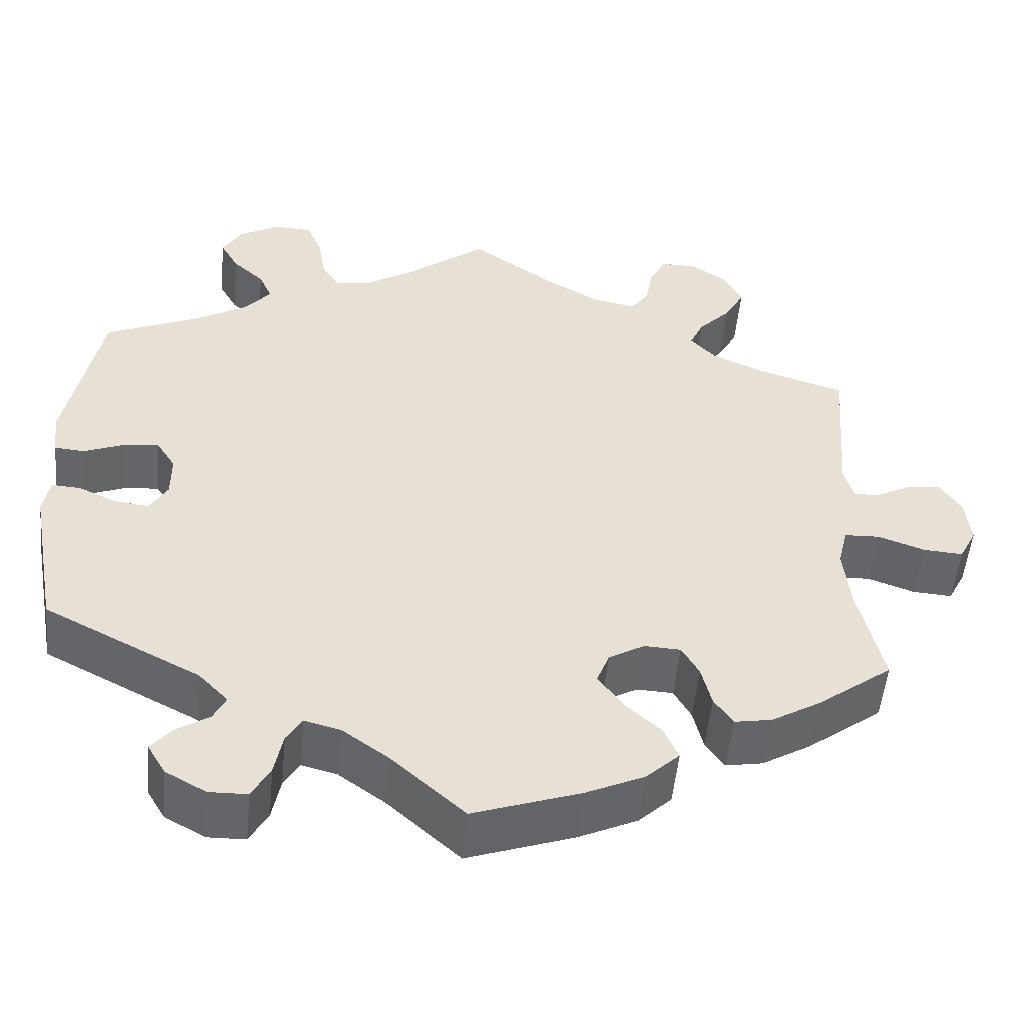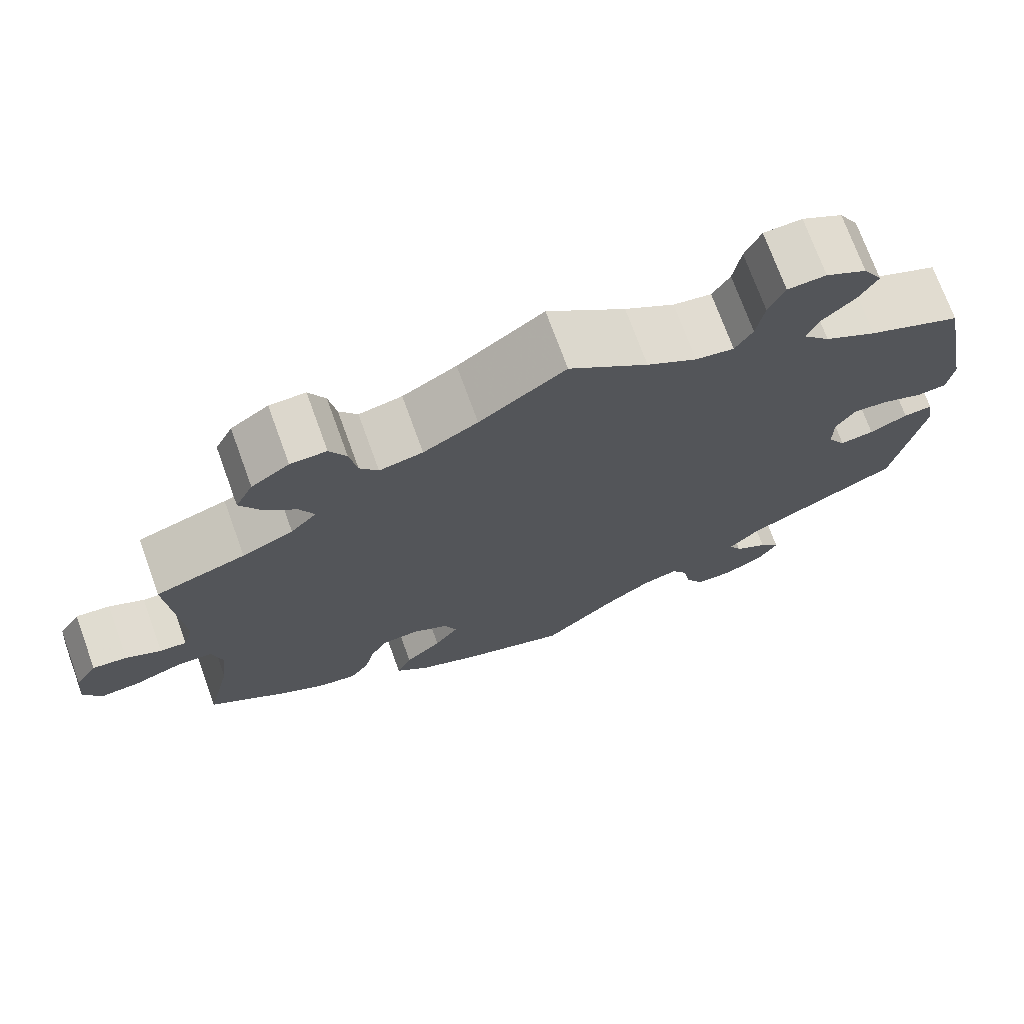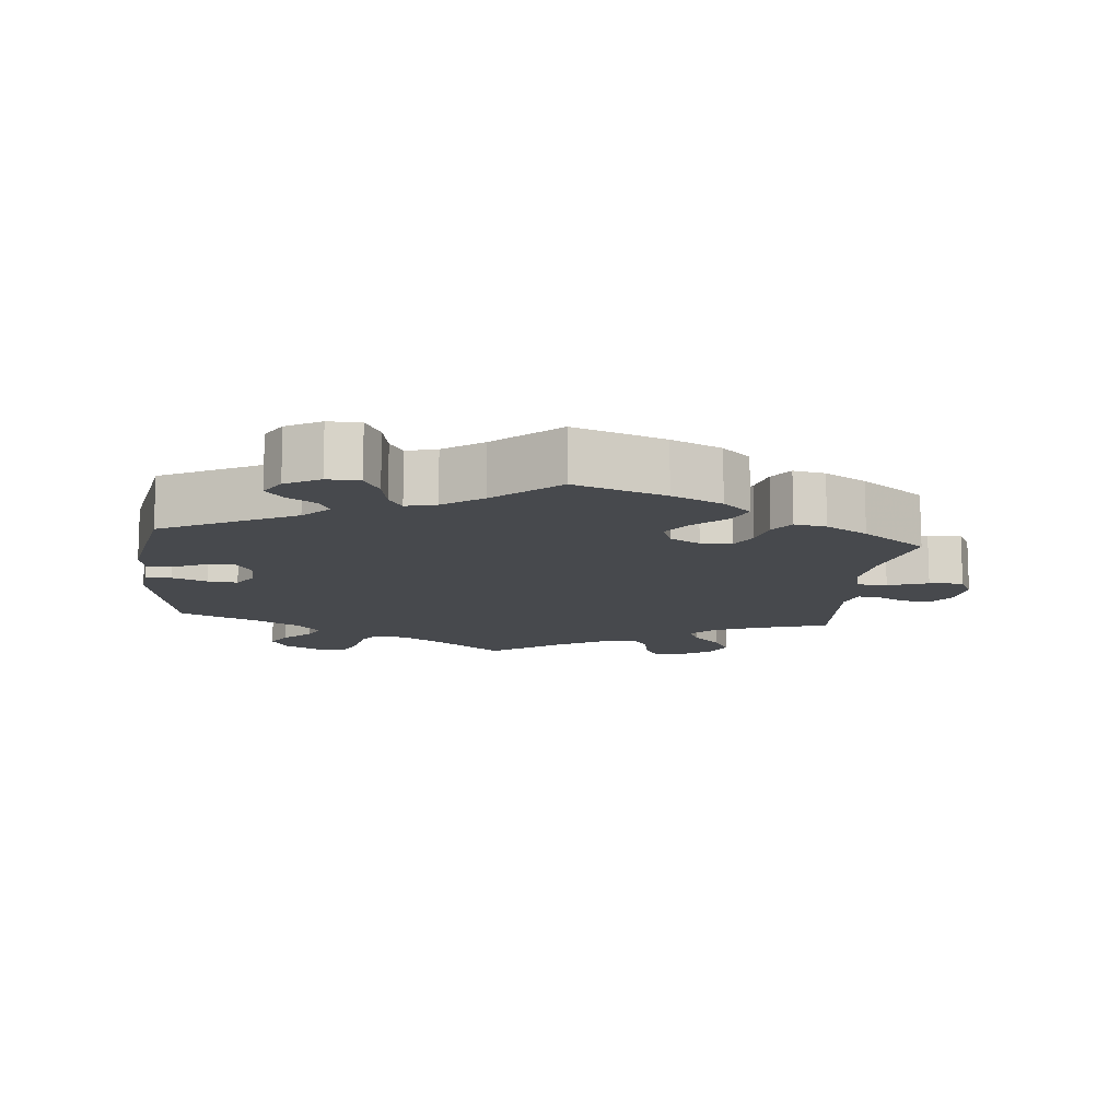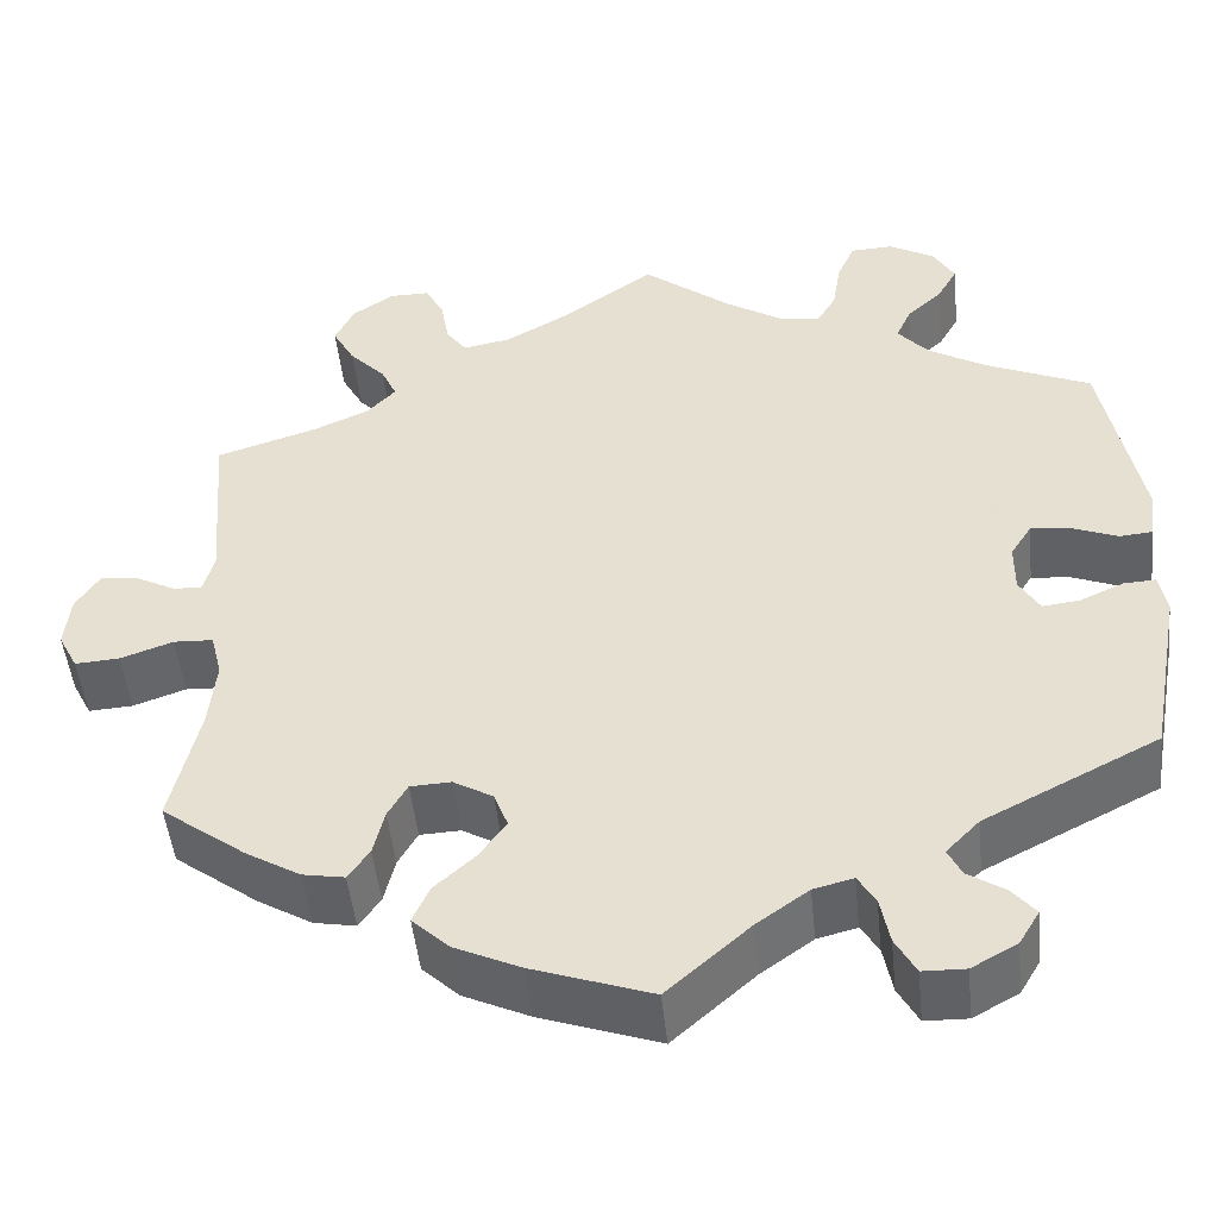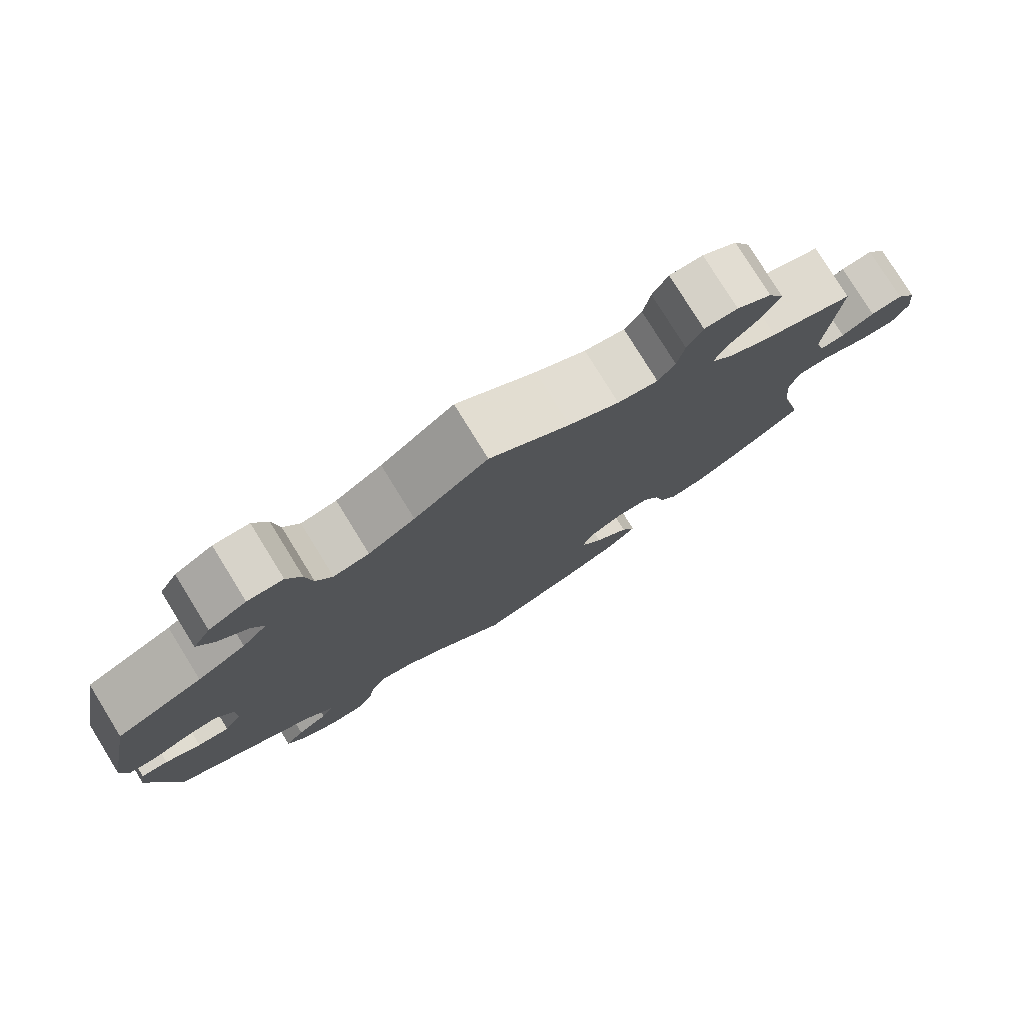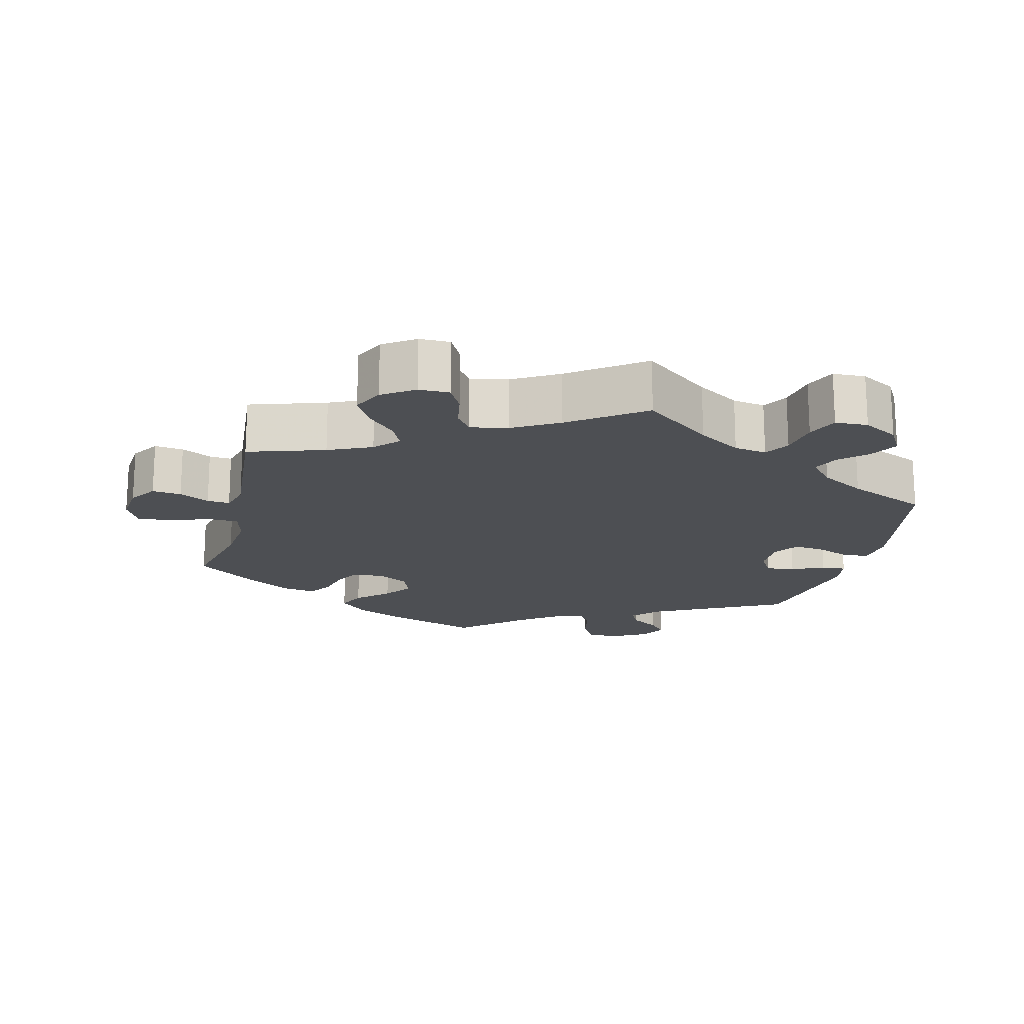
<metadata>
{"format":"obj","ext":"obj","renderer":"f3d","projection":"perspective","resolution":1024,"background":"white","views":[{"elev":-51.9,"azim":174.5,"up":"+Z"},{"elev":72.9,"azim":-20.0,"up":"+Z"},{"elev":-12.1,"azim":174.1,"up":"+Y"},{"elev":-48.6,"azim":5.9,"up":"+Z"},{"elev":78.7,"azim":148.3,"up":"+Z"},{"elev":-17.9,"azim":-13.7,"up":"+Y"}]}
</metadata>
<code>
v -0.392 0.07 0.323
v -0.331 0.07 0.35
v -0.3 0.07 0.383
v -0.317 0.07 0.42
v -0.356 0.07 0.461
v -0.38 0.07 0.505
v -0.359 0.07 0.548
v -0.314 0.07 0.578
v -0.271 0.07 0.578
v -0.251 0.07 0.54
v -0.242 0.07 0.489
v -0.22 0.07 0.458
v -0.168 0.07 0.468
v -0.103 0.07 0.505
v 0 0.07 0.578
v 0.095 0.07 0.503
v 0.155 0.07 0.465
v 0.201 0.07 0.457
v 0.222 0.07 0.492
v 0.231 0.07 0.548
v 0.25 0.07 0.591
v 0.296 0.07 0.593
v 0.345 0.07 0.565
v 0.368 0.07 0.525
v 0.346 0.07 0.486
v 0.308 0.07 0.451
v 0.292 0.07 0.415
v 0.325 0.07 0.377
v 0.388 0.07 0.34
v 0.501 0.07 0.29
v 0.542 0.07 0.077
v 0.535 0.07 0.024
v 0.499 0.07 0.021
v 0.449 0.07 0.041
v 0.407 0.07 0.045
v 0.384 0.07 0.009
v 0.384 0.07 -0.044
v 0.406 0.07 -0.081
v 0.447 0.07 -0.076
v 0.493 0.07 -0.055
v 0.528 0.07 -0.053
v 0.536 0.07 -0.098
v 0.501 0.07 -0.289
v 0.313 0.07 -0.385
v 0.277 0.07 -0.422
v 0.292 0.07 -0.452
v 0.332 0.07 -0.478
v 0.357 0.07 -0.508
v 0.335 0.07 -0.545
v 0.286 0.07 -0.572
v 0.24 0.07 -0.571
v 0.218 0.07 -0.531
v 0.208 0.07 -0.479
v 0.189 0.07 -0.448
v 0.146 0.07 -0.459
v 0.09 0.07 -0.499
v 0.001 0.07 -0.578
v -0.128 0.07 -0.533
v -0.199 0.07 -0.5
v -0.239 0.07 -0.462
v -0.221 0.07 -0.422
v -0.177 0.07 -0.382
v -0.148 0.07 -0.341
v -0.163 0.07 -0.302
v -0.206 0.07 -0.277
v -0.25 0.07 -0.279
v -0.271 0.07 -0.316
v -0.283 0.07 -0.366
v -0.306 0.07 -0.399
v -0.351 0.07 -0.391
v -0.41 0.07 -0.356
v -0.501 0.07 -0.288
v -0.471 0.07 -0.159
v -0.463 0.07 -0.082
v -0.475 0.07 -0.033
v -0.518 0.07 -0.031
v -0.575 0.07 -0.051
v -0.623 0.07 -0.054
v -0.644 0.07 -0.013
v -0.638 0.07 0.045
v -0.612 0.07 0.085
v -0.571 0.07 0.08
v -0.529 0.07 0.058
v -0.497 0.07 0.055
v -0.485 0.07 0.099
v -0.5 0.07 0.289
v -0.392 0 0.323
v -0.331 0 0.35
v -0.3 0 0.383
v -0.317 0 0.42
v -0.356 0 0.461
v -0.38 0 0.505
v -0.359 0 0.548
v -0.314 0 0.578
v -0.271 0 0.578
v -0.251 0 0.54
v -0.242 0 0.489
v -0.22 0 0.458
v -0.168 0 0.468
v -0.103 0 0.505
v 0 0 0.578
v 0.095 0 0.503
v 0.155 0 0.465
v 0.201 0 0.457
v 0.222 0 0.492
v 0.231 0 0.548
v 0.25 0 0.591
v 0.296 0 0.593
v 0.345 0 0.565
v 0.368 0 0.525
v 0.346 0 0.486
v 0.308 0 0.451
v 0.292 0 0.415
v 0.325 0 0.377
v 0.388 0 0.34
v 0.501 0 0.29
v 0.542 0 0.077
v 0.535 0 0.024
v 0.499 0 0.021
v 0.449 0 0.041
v 0.407 0 0.045
v 0.384 0 0.009
v 0.384 0 -0.044
v 0.406 0 -0.081
v 0.447 0 -0.076
v 0.493 0 -0.055
v 0.528 0 -0.053
v 0.536 0 -0.098
v 0.501 0 -0.289
v 0.313 0 -0.385
v 0.277 0 -0.422
v 0.292 0 -0.452
v 0.332 0 -0.478
v 0.357 0 -0.508
v 0.335 0 -0.545
v 0.286 0 -0.572
v 0.24 0 -0.571
v 0.218 0 -0.531
v 0.208 0 -0.479
v 0.189 0 -0.448
v 0.146 0 -0.459
v 0.09 0 -0.499
v 0.001 0 -0.578
v -0.128 0 -0.533
v -0.199 0 -0.5
v -0.239 0 -0.462
v -0.221 0 -0.422
v -0.177 0 -0.382
v -0.148 0 -0.341
v -0.163 0 -0.302
v -0.206 0 -0.277
v -0.25 0 -0.279
v -0.271 0 -0.316
v -0.283 0 -0.366
v -0.306 0 -0.399
v -0.351 0 -0.391
v -0.41 0 -0.356
v -0.501 0 -0.288
v -0.471 0 -0.159
v -0.463 0 -0.082
v -0.475 0 -0.033
v -0.518 0 -0.031
v -0.575 0 -0.051
v -0.623 0 -0.054
v -0.644 0 -0.013
v -0.638 0 0.045
v -0.612 0 0.085
v -0.571 0 0.08
v -0.529 0 0.058
v -0.497 0 0.055
v -0.485 0 0.099
v -0.5 0 0.289
f 85 86 1
f 84 85 1 2
f 80 81 82 83
f 80 83 84
f 79 80 84
f 76 77 78 79
f 75 76 79 84
f 70 71 72 73
f 70 73 74
f 67 68 69 70
f 66 67 70 74
f 65 66 74 75
f 59 60 61 62
f 59 62 63
f 56 57 58 59
f 55 56 59 63
f 54 55 63 64
f 50 51 52 53
f 50 53 54
f 49 50 54
f 46 47 48 49
f 45 46 49 54
f 44 45 54 64
f 39 40 41 42
f 38 39 42 43
f 37 38 43 44
f 31 32 33 34
f 29 30 31 34
f 28 29 34 35
f 27 28 35 36
f 23 24 25 26
f 23 26 27
f 22 23 27
f 19 20 21 22
f 18 19 22 27
f 17 18 27 36
f 14 15 16
f 13 14 16 17
f 12 13 17 36
f 8 9 10 11
f 8 11 12
f 7 8 12
f 4 5 6 7
f 3 4 7 12
f 64 65 75 84
f 37 44 64 84
f 12 36 37 84
f 2 3 12 84
f 87 172 171
f 88 87 171 170
f 169 168 167 166
f 170 169 166
f 170 166 165
f 165 164 163 162
f 170 165 162 161
f 159 158 157 156
f 160 159 156
f 156 155 154 153
f 160 156 153 152
f 161 160 152 151
f 148 147 146 145
f 149 148 145
f 145 144 143 142
f 149 145 142 141
f 150 149 141 140
f 139 138 137 136
f 140 139 136
f 140 136 135
f 135 134 133 132
f 140 135 132 131
f 150 140 131 130
f 128 127 126 125
f 129 128 125 124
f 130 129 124 123
f 120 119 118 117
f 120 117 116 115
f 121 120 115 114
f 122 121 114 113
f 112 111 110 109
f 113 112 109
f 113 109 108
f 108 107 106 105
f 113 108 105 104
f 122 113 104 103
f 102 101 100
f 103 102 100 99
f 122 103 99 98
f 97 96 95 94
f 98 97 94
f 98 94 93
f 93 92 91 90
f 98 93 90 89
f 170 161 151 150
f 170 150 130 123
f 170 123 122 98
f 170 98 89 88
f 1 87 88 2
f 2 88 89 3
f 3 89 90 4
f 4 90 91 5
f 5 91 92 6
f 6 92 93 7
f 7 93 94 8
f 8 94 95 9
f 9 95 96 10
f 10 96 97 11
f 11 97 98 12
f 12 98 99 13
f 13 99 100 14
f 14 100 101 15
f 15 101 102 16
f 16 102 103 17
f 17 103 104 18
f 18 104 105 19
f 19 105 106 20
f 20 106 107 21
f 21 107 108 22
f 22 108 109 23
f 23 109 110 24
f 24 110 111 25
f 25 111 112 26
f 26 112 113 27
f 27 113 114 28
f 28 114 115 29
f 29 115 116 30
f 30 116 117 31
f 31 117 118 32
f 32 118 119 33
f 33 119 120 34
f 34 120 121 35
f 35 121 122 36
f 36 122 123 37
f 37 123 124 38
f 38 124 125 39
f 39 125 126 40
f 40 126 127 41
f 41 127 128 42
f 42 128 129 43
f 43 129 130 44
f 44 130 131 45
f 45 131 132 46
f 46 132 133 47
f 47 133 134 48
f 48 134 135 49
f 49 135 136 50
f 50 136 137 51
f 51 137 138 52
f 52 138 139 53
f 53 139 140 54
f 54 140 141 55
f 55 141 142 56
f 56 142 143 57
f 57 143 144 58
f 58 144 145 59
f 59 145 146 60
f 60 146 147 61
f 61 147 148 62
f 62 148 149 63
f 63 149 150 64
f 64 150 151 65
f 65 151 152 66
f 66 152 153 67
f 67 153 154 68
f 68 154 155 69
f 69 155 156 70
f 70 156 157 71
f 71 157 158 72
f 72 158 159 73
f 73 159 160 74
f 74 160 161 75
f 75 161 162 76
f 76 162 163 77
f 77 163 164 78
f 78 164 165 79
f 79 165 166 80
f 80 166 167 81
f 81 167 168 82
f 82 168 169 83
f 83 169 170 84
f 84 170 171 85
f 85 171 172 86
f 86 172 87 1

</code>
